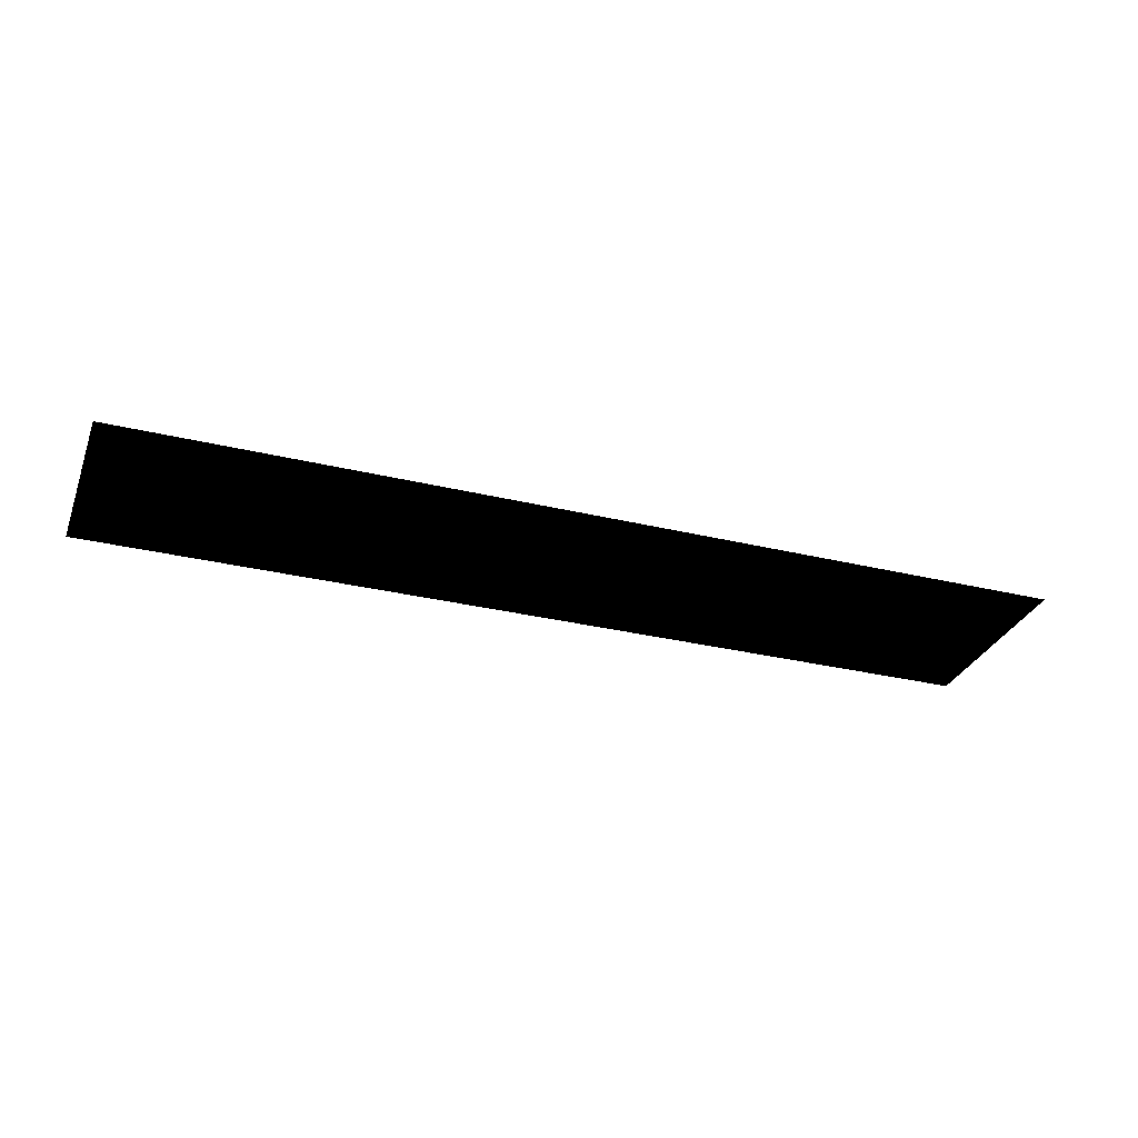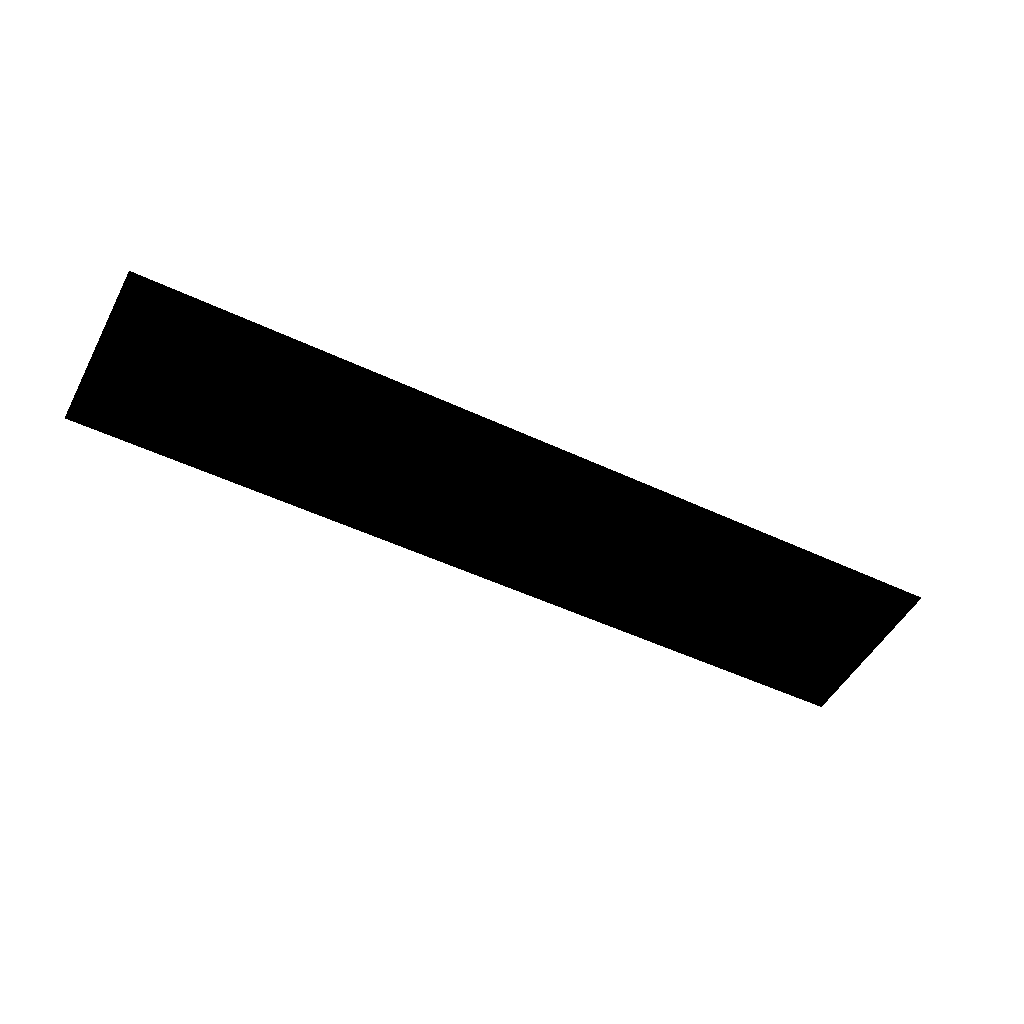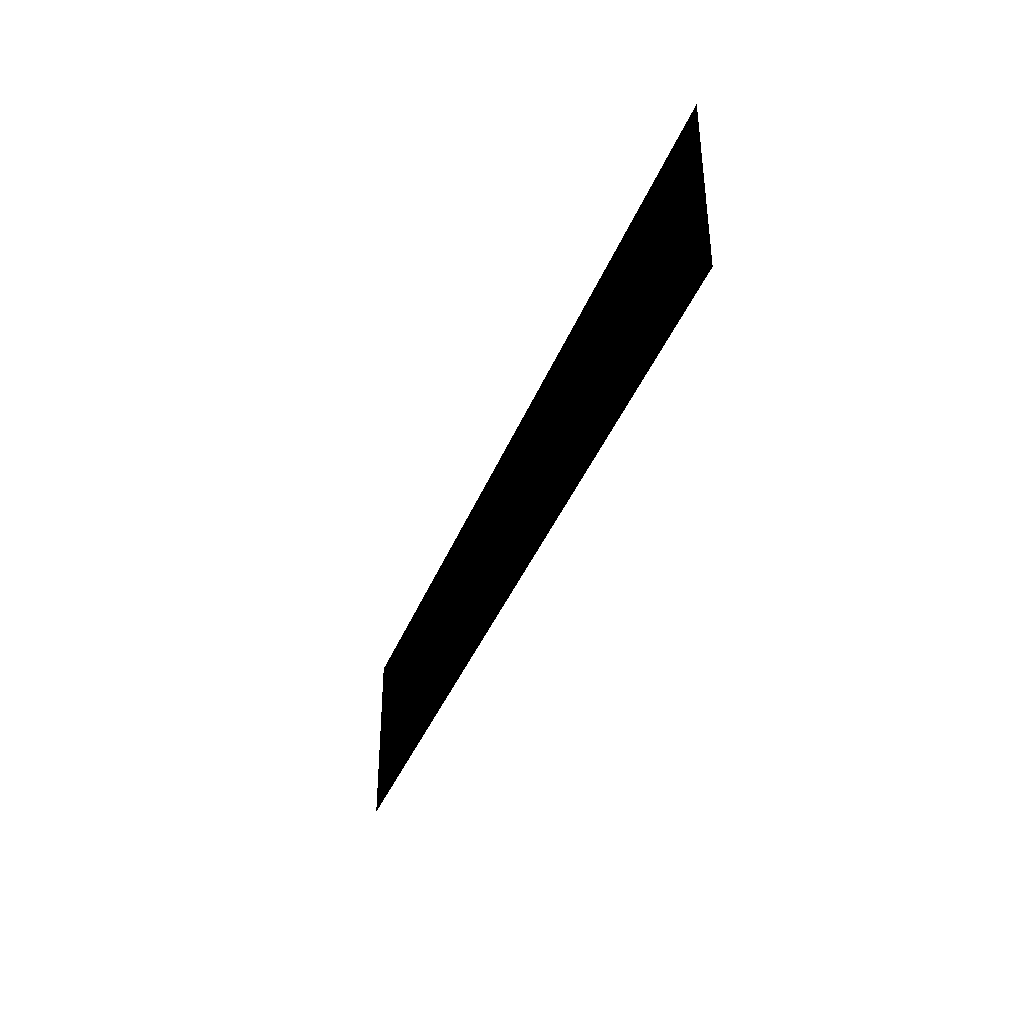
<metadata>
{"format":"obj","ext":"obj","renderer":"f3d","projection":"perspective","resolution":1024,"background":"white","views":[{"elev":-30.6,"azim":-19.3,"up":"+Z"},{"elev":-49.9,"azim":152.6,"up":"+Z"},{"elev":-38.4,"azim":-109.9,"up":"+Y"}]}
</metadata>
<code>
g waterfront_backMountain_Geo
v -9.77 -1.753 0.0002222
v -9.77 2.221 0.0002222
v 8.788 2.221 0.0002222
v 8.788 -1.753 0.0002222
g waterfront_backMountain_Geo_0
f 3 2 1
f 4 3 1

</code>
